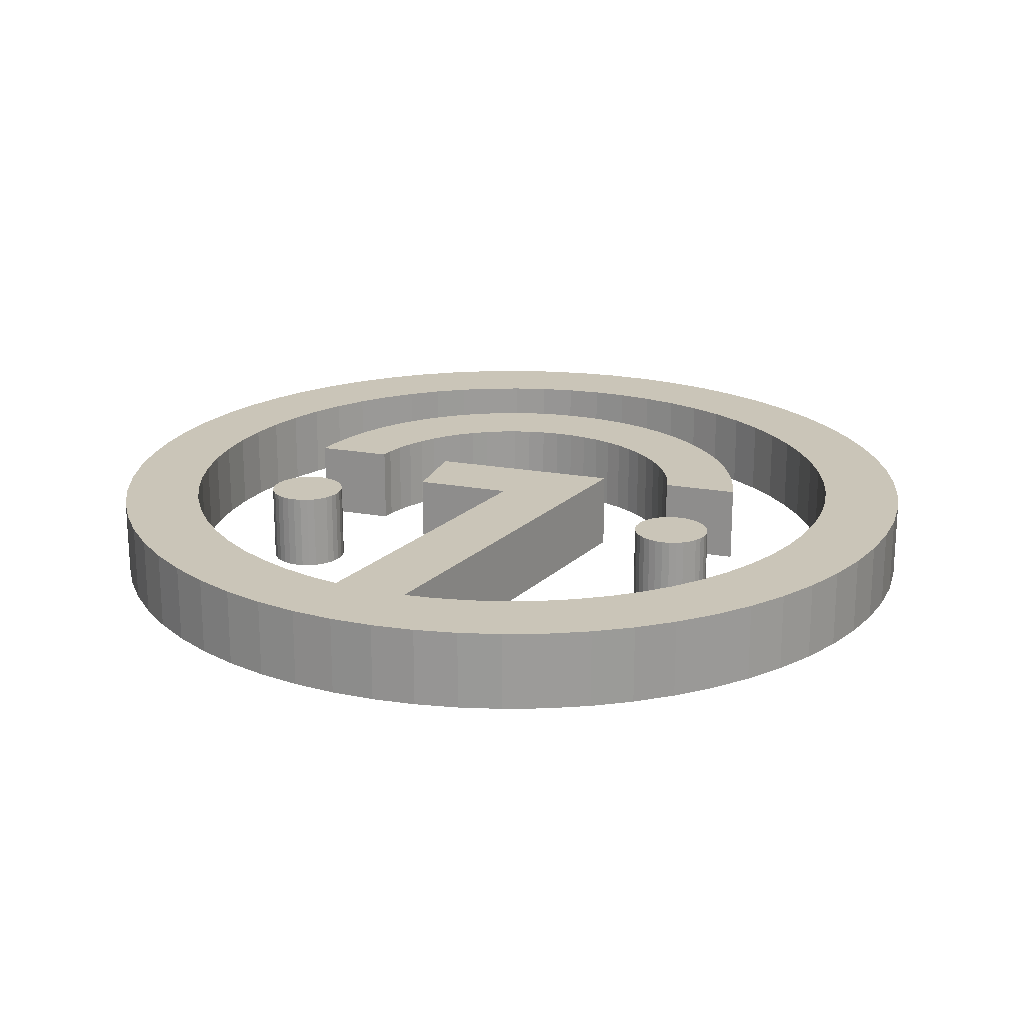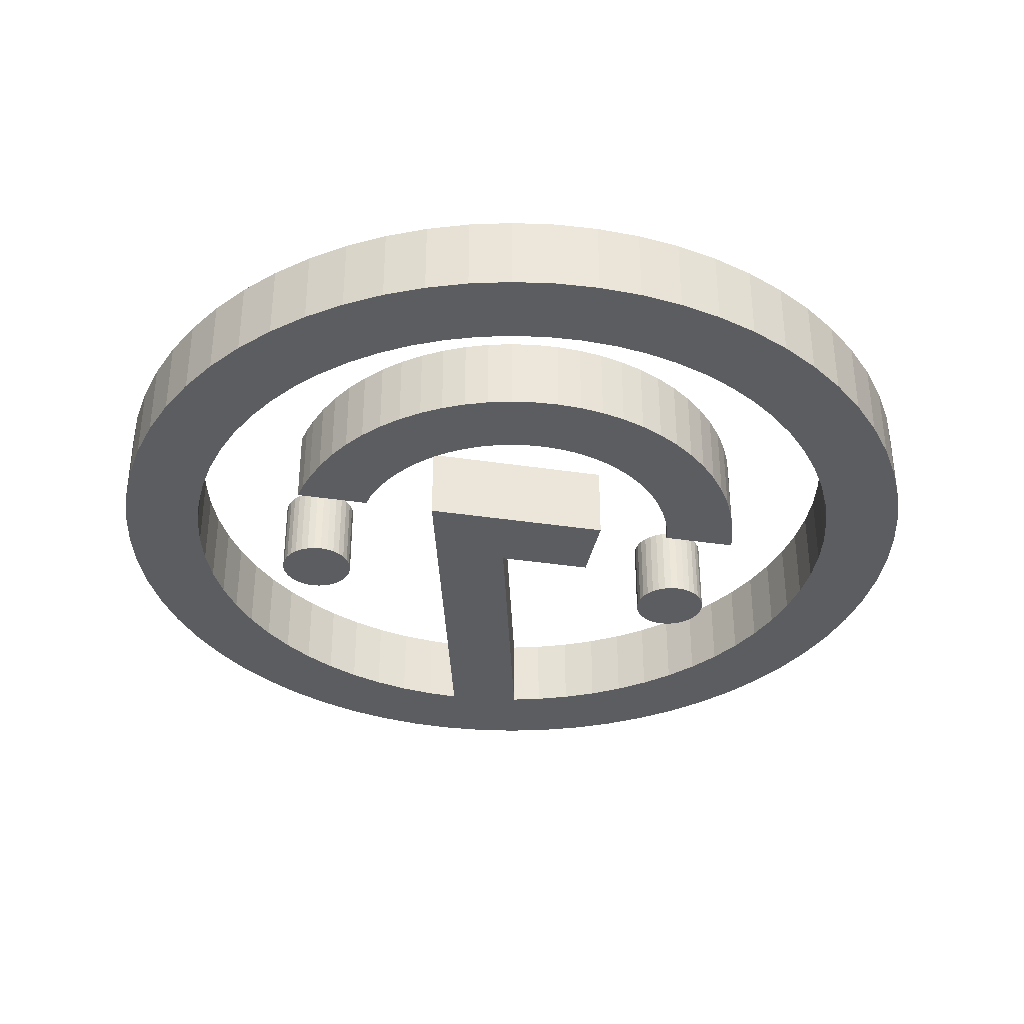
<metadata>
{"format":"obj","ext":"obj","renderer":"f3d","projection":"perspective","resolution":1024,"background":"white","views":[{"elev":20.5,"azim":18.1,"up":"+Z"},{"elev":-35.8,"azim":168.7,"up":"+Z"}]}
</metadata>
<code>
o Napinha-UV-Caos
v 0.3475 -200 -19
v 19.95 -199 -19
v 39.37 -196.2 -19
v 58.4 -191.4 -19
v 76.88 -184.8 -19
v 94.63 -176.4 -19
v 111.5 -166.3 -19
v 127.2 -154.6 -19
v 141.8 -141.4 -19
v 154.9 -126.9 -19
v 166.6 -111.1 -19
v 176.7 -94.28 -19
v 185.1 -76.54 -19
v 191.7 -58.06 -19
v 196.5 -39.02 -19
v 199.4 -19.6 -19
v 200.3 1e-05 -19
v 199.4 19.6 -19
v 196.5 39.02 -19
v 191.7 58.06 -19
v 185.1 76.54 -19
v 176.7 94.28 -19
v 166.6 111.1 -19
v 154.9 126.9 -19
v 141.8 141.4 -19
v 127.2 154.6 -19
v 111.5 166.3 -19
v 94.63 176.4 -19
v 76.88 184.8 -19
v 58.4 191.4 -19
v 39.37 196.2 -19
v 19.95 199 -19
v 0.3475 200 -19
v -19.26 199 -19
v -38.67 196.2 -19
v -57.71 191.4 -19
v -76.19 184.8 -19
v -93.93 176.4 -19
v -110.8 166.3 -19
v -126.5 154.6 -19
v -141.1 141.4 -19
v -154.3 126.9 -19
v -165.9 111.1 -19
v -176 94.28 -19
v -184.4 76.54 -19
v -191 58.06 -19
v -195.8 39.02 -19
v -198.7 19.6 -19
v -199.7 -2e-06 -19
v -198.7 -19.6 -19
v -195.8 -39.02 -19
v -191 -58.06 -19
v -184.4 -76.54 -19
v -176 -94.28 -19
v -165.9 -111.1 -19
v -154.3 -126.9 -19
v -141.1 -141.4 -19
v -126.5 -154.6 -19
v -110.8 -166.3 -19
v -93.93 -176.4 -19
v -76.19 -184.8 -19
v -57.71 -191.4 -19
v -38.67 -196.2 -19
v -19.26 -199 -19
v 16.57 -162.5 -19
v 2.165 -163.5 -19
v 32.43 -160.2 -19
v 47.97 -156.2 -19
v 63.05 -150.8 -19
v 77.54 -143.9 -19
v 91.27 -135.7 -19
v 104.1 -126.1 -19
v 116 -115.3 -19
v 126.7 -103.5 -19
v 136.3 -90.56 -19
v 144.5 -76.8 -19
v 151.3 -62.3 -19
v 156.7 -47.2 -19
v 160.6 -31.65 -19
v 162.9 -15.79 -19
v 163.7 0.2181 -19
v 162.9 16.23 -19
v 160.5 32.08 -19
v 156.6 47.62 -19
v 151.2 62.71 -19
v 144.3 77.19 -19
v 136 90.93 -19
v 126.5 103.8 -19
v 115.7 115.6 -19
v 103.8 126.4 -19
v 90.91 135.9 -19
v 77.15 144.2 -19
v 62.65 151 -19
v 47.55 156.4 -19
v 32 160.2 -19
v 16.14 162.6 -19
v 0.1293 163.3 -19
v -15.88 162.5 -19
v -31.73 160.2 -19
v -47.27 156.2 -19
v -62.36 150.8 -19
v -76.84 143.9 -19
v -90.58 135.7 -19
v -103.4 126.1 -19
v -115.3 115.3 -19
v -126.1 103.5 -19
v -135.6 90.56 -19
v -143.8 76.8 -19
v -150.6 62.3 -19
v -156 47.2 -19
v -159.9 31.65 -19
v -162.2 15.79 -19
v -163 -0.2181 -19
v -162.2 -16.23 -19
v -159.8 -32.08 -19
v -155.9 -47.62 -19
v -150.5 -62.71 -19
v -143.6 -77.19 -19
v -135.3 -90.93 -19
v -125.8 -103.8 -19
v -115 -115.6 -19
v -103.1 -126.4 -19
v -90.22 -135.9 -19
v -76.46 -144.2 -19
v -61.96 -151 -19
v -46.86 -156.4 -19
v -32.9 -160.1 -19
v -15.45 -162.6 -19
v 45.83 17.54 -19
v 1.665 -17.55 -19
v 23.64 -0.088 -19
v -43.18 17.54 -19
v -43.18 -17.55 -19
v -43.18 -0.088 -19
v -78.45 17.64 -19
v -77.34 23.53 -19
v -74.65 31.05 -19
v -71.25 38.28 -19
v -67.15 45.14 -19
v -62.4 51.56 -19
v -57.04 57.49 -19
v -51.13 62.86 -19
v -44.72 67.63 -19
v -37.87 71.75 -19
v -30.65 75.17 -19
v -23.13 77.88 -19
v -15.39 79.83 -19
v -7.484 81.01 -19
v 0.495 81.41 -19
v 8.475 81.03 -19
v 16.38 79.87 -19
v 24.13 77.94 -19
v 31.66 75.26 -19
v 38.89 71.85 -19
v 45.74 67.75 -19
v 52.17 63 -19
v 58.09 57.64 -19
v 63.47 51.73 -19
v 68.24 45.32 -19
v 72.35 38.47 -19
v 75.78 31.26 -19
v 78.48 23.74 -19
v 79.61 17.64 -19
v -113.6 17.64 -19
v -109.6 33.43 -19
v -105.8 44.07 -19
v -100.9 54.29 -19
v -95.12 63.98 -19
v -88.38 73.06 -19
v -80.79 81.43 -19
v -72.42 89.02 -19
v -63.34 95.75 -19
v -53.65 101.6 -19
v -43.43 106.4 -19
v -32.79 110.2 -19
v -21.83 112.9 -19
v -10.65 114.6 -19
v 0.6386 115.2 -19
v 11.93 114.6 -19
v 23.11 112.9 -19
v 34.07 110.2 -19
v 44.71 106.4 -19
v 54.93 101.6 -19
v 64.62 95.75 -19
v 73.7 89.02 -19
v 82.07 81.43 -19
v 89.66 73.06 -19
v 96.39 63.98 -19
v 102.2 54.29 -19
v 107 44.07 -19
v 110.8 33.43 -19
v 114.8 17.64 -19
v -77.89 20.58 -19
v -111.9 25.53 -19
v 79.05 20.69 -19
v 113.2 25.53 -19
v -96.73 -62.93 -19
v -100.2 -62.58 -19
v -103.5 -61.57 -19
v -106.6 -59.93 -19
v -109.3 -57.71 -19
v -111.5 -55.02 -19
v -113.2 -51.94 -19
v -114.2 -48.6 -19
v -114.5 -45.13 -19
v -114.2 -41.65 -19
v -113.2 -38.31 -19
v -111.5 -35.24 -19
v -109.3 -32.54 -19
v -106.6 -30.32 -19
v -103.5 -28.68 -19
v -100.2 -27.67 -19
v -96.73 -27.32 -19
v -93.26 -27.67 -19
v -89.92 -28.68 -19
v -86.84 -30.32 -19
v -84.14 -32.54 -19
v -81.93 -35.24 -19
v -80.29 -38.31 -19
v -79.27 -41.65 -19
v -78.93 -45.13 -19
v -79.27 -48.6 -19
v -80.29 -51.94 -19
v -81.93 -55.02 -19
v -84.14 -57.71 -19
v -86.84 -59.93 -19
v -89.92 -61.57 -19
v -93.26 -62.58 -19
v 97.58 -62.93 -19
v 94.11 -62.58 -19
v 90.77 -61.57 -19
v 87.69 -59.93 -19
v 84.99 -57.71 -19
v 82.78 -55.02 -19
v 81.13 -51.94 -19
v 80.12 -48.6 -19
v 79.78 -45.13 -19
v 80.12 -41.65 -19
v 81.13 -38.31 -19
v 82.78 -35.24 -19
v 84.99 -32.54 -19
v 87.69 -30.32 -19
v 90.77 -28.68 -19
v 94.11 -27.67 -19
v 97.58 -27.32 -19
v 101.1 -27.67 -19
v 104.4 -28.68 -19
v 107.5 -30.32 -19
v 110.2 -32.54 -19
v 112.4 -35.24 -19
v 114 -38.31 -19
v 115 -41.65 -19
v 115.4 -45.13 -19
v 115 -48.6 -19
v 114 -51.94 -19
v 112.4 -55.02 -19
v 110.2 -57.71 -19
v 107.5 -59.93 -19
v 104.4 -61.57 -19
v 101.1 -62.58 -19
v 0.3475 -200 17
v 19.95 -199 17
v 39.37 -196.2 17
v 58.4 -191.4 17
v 76.88 -184.8 17
v 94.63 -176.4 17
v 111.5 -166.3 17
v 127.2 -154.6 17
v 141.8 -141.4 17
v 154.9 -126.9 17
v 166.6 -111.1 17
v 176.7 -94.28 17
v 185.1 -76.54 17
v 191.7 -58.06 17
v 196.5 -39.02 17
v 199.4 -19.6 17
v 200.3 8e-06 17
v 199.4 19.6 17
v 196.5 39.02 17
v 191.7 58.06 17
v 185.1 76.54 17
v 176.7 94.28 17
v 166.6 111.1 17
v 154.9 126.9 17
v 141.8 141.4 17
v 127.2 154.6 17
v 111.5 166.3 17
v 94.63 176.4 17
v 76.88 184.8 17
v 58.4 191.4 17
v 39.37 196.2 17
v 19.95 199 17
v 0.3475 200 17
v -19.26 199 17
v -38.67 196.2 17
v -57.71 191.4 17
v -76.19 184.8 17
v -93.93 176.4 17
v -110.8 166.3 17
v -126.5 154.6 17
v -141.1 141.4 17
v -154.3 126.9 17
v -165.9 111.1 17
v -176 94.28 17
v -184.4 76.54 17
v -191 58.06 17
v -195.8 39.02 17
v -198.7 19.6 17
v -199.7 -3e-06 17
v -198.7 -19.6 17
v -195.8 -39.02 17
v -191 -58.06 17
v -184.4 -76.54 17
v -176 -94.28 17
v -165.9 -111.1 17
v -154.3 -126.9 17
v -141.1 -141.4 17
v -126.5 -154.6 17
v -110.8 -166.3 17
v -93.93 -176.4 17
v -76.19 -184.8 17
v -57.71 -191.4 17
v -38.67 -196.2 17
v -19.26 -199 17
v 16.57 -162.5 17
v 2.165 -163.5 17
v 32.43 -160.2 17
v 47.97 -156.2 17
v 63.05 -150.8 17
v 77.54 -143.9 17
v 91.27 -135.7 17
v 104.1 -126.1 17
v 116 -115.3 17
v 126.7 -103.5 17
v 136.3 -90.56 17
v 144.5 -76.8 17
v 151.3 -62.3 17
v 156.7 -47.2 17
v 160.6 -31.65 17
v 162.9 -15.79 17
v 163.7 0.2181 17
v 162.9 16.23 17
v 160.5 32.08 17
v 156.6 47.62 17
v 151.2 62.71 17
v 144.3 77.19 17
v 136 90.93 17
v 126.5 103.8 17
v 115.7 115.6 17
v 103.8 126.4 17
v 90.91 135.9 17
v 77.15 144.2 17
v 62.65 151 17
v 47.55 156.4 17
v 32 160.2 17
v 16.14 162.6 17
v 0.1293 163.3 17
v -15.88 162.5 17
v -31.73 160.2 17
v -47.27 156.2 17
v -62.36 150.8 17
v -76.84 143.9 17
v -90.58 135.7 17
v -103.4 126.1 17
v -115.3 115.3 17
v -126.1 103.5 17
v -135.6 90.56 17
v -143.8 76.8 17
v -150.6 62.3 17
v -156 47.2 17
v -159.9 31.65 17
v -162.2 15.79 17
v -163 -0.2181 17
v -162.2 -16.23 17
v -159.8 -32.08 17
v -155.9 -47.62 17
v -150.5 -62.71 17
v -143.6 -77.19 17
v -135.3 -90.93 17
v -125.8 -103.8 17
v -115 -115.6 17
v -103.1 -126.4 17
v -90.22 -135.9 17
v -76.46 -144.2 17
v -61.96 -151 17
v -46.86 -156.4 17
v -32.9 -160.1 17
v -15.45 -162.6 17
v 45.83 17.54 17
v 1.665 -17.55 17
v 23.64 -0.088 17
v -43.18 17.54 17
v -43.18 -17.55 17
v -43.18 -0.088 17
v -78.45 17.64 17
v -77.34 23.53 17
v -74.65 31.05 17
v -71.25 38.28 17
v -67.15 45.14 17
v -62.4 51.56 17
v -57.04 57.49 17
v -51.13 62.86 17
v -44.72 67.63 17
v -37.87 71.75 17
v -30.65 75.17 17
v -23.13 77.88 17
v -15.39 79.83 17
v -7.484 81.01 17
v 0.495 81.41 17
v 8.475 81.03 17
v 16.38 79.87 17
v 24.13 77.94 17
v 31.66 75.26 17
v 38.89 71.85 17
v 45.74 67.75 17
v 52.17 63 17
v 58.09 57.64 17
v 63.47 51.73 17
v 68.24 45.32 17
v 72.35 38.47 17
v 75.78 31.26 17
v 78.48 23.74 17
v 79.61 17.64 17
v -113.6 17.64 17
v -109.6 33.43 17
v -105.8 44.07 17
v -100.9 54.29 17
v -95.12 63.98 17
v -88.38 73.06 17
v -80.79 81.43 17
v -72.42 89.02 17
v -63.34 95.75 17
v -53.65 101.6 17
v -43.43 106.4 17
v -32.79 110.2 17
v -21.83 112.9 17
v -10.65 114.6 17
v 0.6386 115.2 17
v 11.93 114.6 17
v 23.11 112.9 17
v 34.07 110.2 17
v 44.71 106.4 17
v 54.93 101.6 17
v 64.62 95.75 17
v 73.7 89.02 17
v 82.07 81.43 17
v 89.66 73.06 17
v 96.39 63.98 17
v 102.2 54.29 17
v 107 44.07 17
v 110.8 33.43 17
v 114.8 17.64 17
v -77.89 20.58 17
v -111.9 25.53 17
v 79.05 20.69 17
v 113.2 25.53 17
v -96.73 -62.93 17
v -100.2 -62.58 17
v -103.5 -61.57 17
v -106.6 -59.93 17
v -109.3 -57.71 17
v -111.5 -55.02 17
v -113.2 -51.94 17
v -114.2 -48.6 17
v -114.5 -45.13 17
v -114.2 -41.65 17
v -113.2 -38.31 17
v -111.5 -35.24 17
v -109.3 -32.54 17
v -106.6 -30.32 17
v -103.5 -28.68 17
v -100.2 -27.67 17
v -96.73 -27.32 17
v -93.26 -27.67 17
v -89.92 -28.68 17
v -86.84 -30.32 17
v -84.14 -32.54 17
v -81.93 -35.24 17
v -80.29 -38.31 17
v -79.27 -41.65 17
v -78.93 -45.13 17
v -79.27 -48.6 17
v -80.29 -51.94 17
v -81.93 -55.02 17
v -84.14 -57.71 17
v -86.84 -59.93 17
v -89.92 -61.57 17
v -93.26 -62.58 17
v 97.58 -62.93 17
v 94.11 -62.58 17
v 90.77 -61.57 17
v 87.69 -59.93 17
v 84.99 -57.71 17
v 82.78 -55.02 17
v 81.13 -51.94 17
v 80.12 -48.6 17
v 79.78 -45.13 17
v 80.12 -41.65 17
v 81.13 -38.31 17
v 82.78 -35.24 17
v 84.99 -32.54 17
v 87.69 -30.32 17
v 90.77 -28.68 17
v 94.11 -27.67 17
v 97.58 -27.32 17
v 101.1 -27.67 17
v 104.4 -28.68 17
v 107.5 -30.32 17
v 110.2 -32.54 17
v 112.4 -35.24 17
v 114 -38.31 17
v 115 -41.65 17
v 115.4 -45.13 17
v 115 -48.6 17
v 114 -51.94 17
v 112.4 -55.02 17
v 110.2 -57.71 17
v 107.5 -59.93 17
v 104.4 -61.57 17
v 101.1 -62.58 17
f 66 1 2 65
f 65 2 3 67
f 67 3 4 68
f 68 4 5 69
f 69 5 6 70
f 70 6 7 71
f 71 7 8 72
f 72 8 9 73
f 73 9 10 74
f 74 10 11 75
f 75 11 12 76
f 76 12 13 77
f 77 13 14 78
f 78 14 15 79
f 79 15 16 80
f 80 16 17 81
f 81 17 18 82
f 82 18 19 83
f 83 19 20 84
f 84 20 21 85
f 85 21 22 86
f 86 22 23 87
f 87 23 24 88
f 88 24 25 89
f 89 25 26 90
f 90 26 27 91
f 91 27 28 92
f 92 28 29 93
f 93 29 30 94
f 94 30 31 95
f 95 31 32 96
f 96 32 33 97
f 97 33 34 98
f 98 34 35 99
f 99 35 36 100
f 100 36 37 101
f 101 37 38 102
f 102 38 39 103
f 103 39 40 104
f 104 40 41 105
f 105 41 42 106
f 106 42 43 107
f 107 43 44 108
f 108 44 45 109
f 109 45 46 110
f 110 46 47 111
f 111 47 48 112
f 112 48 49 113
f 113 49 50 114
f 114 50 51 115
f 115 51 52 116
f 116 52 53 117
f 117 53 54 118
f 118 54 55 119
f 119 55 56 120
f 120 56 57 121
f 121 57 58 122
f 122 58 59 123
f 123 59 60 124
f 124 60 61 125
f 125 61 62 126
f 126 62 63 127
f 127 63 64 128
f 128 64 1 66
f 66 129 131 128
f 128 131 130 127
f 129 132 134 131
f 131 134 133 130
f 193 194 164 135
f 137 166 165 136
f 138 167 166 137
f 139 168 167 138
f 140 169 168 139
f 141 170 169 140
f 142 171 170 141
f 143 172 171 142
f 144 173 172 143
f 145 174 173 144
f 146 175 174 145
f 147 176 175 146
f 148 177 176 147
f 149 178 177 148
f 150 179 178 149
f 151 180 179 150
f 152 181 180 151
f 153 182 181 152
f 154 183 182 153
f 155 184 183 154
f 156 185 184 155
f 157 186 185 156
f 158 187 186 157
f 159 188 187 158
f 160 189 188 159
f 161 190 189 160
f 162 191 190 161
f 195 196 191 162
f 136 165 194 193
f 163 192 196 195
f 198 197 228 227 226 225 224 223 222 221 220 219 218 217 216 215 214 213 212 211 210 209 208 207 206 205 204 203 202 201 200 199
f 230 229 260 259 258 257 256 255 254 253 252 251 250 249 248 247 246 245 244 243 242 241 240 239 238 237 236 235 234 233 232 231
f 326 325 262 261
f 325 327 263 262
f 327 328 264 263
f 328 329 265 264
f 329 330 266 265
f 330 331 267 266
f 331 332 268 267
f 332 333 269 268
f 333 334 270 269
f 334 335 271 270
f 335 336 272 271
f 336 337 273 272
f 337 338 274 273
f 338 339 275 274
f 339 340 276 275
f 340 341 277 276
f 341 342 278 277
f 342 343 279 278
f 343 344 280 279
f 344 345 281 280
f 345 346 282 281
f 346 347 283 282
f 347 348 284 283
f 348 349 285 284
f 349 350 286 285
f 350 351 287 286
f 351 352 288 287
f 352 353 289 288
f 353 354 290 289
f 354 355 291 290
f 355 356 292 291
f 356 357 293 292
f 357 358 294 293
f 358 359 295 294
f 359 360 296 295
f 360 361 297 296
f 361 362 298 297
f 362 363 299 298
f 363 364 300 299
f 364 365 301 300
f 365 366 302 301
f 366 367 303 302
f 367 368 304 303
f 368 369 305 304
f 369 370 306 305
f 370 371 307 306
f 371 372 308 307
f 372 373 309 308
f 373 374 310 309
f 374 375 311 310
f 375 376 312 311
f 376 377 313 312
f 377 378 314 313
f 378 379 315 314
f 379 380 316 315
f 380 381 317 316
f 381 382 318 317
f 382 383 319 318
f 383 384 320 319
f 384 385 321 320
f 385 386 322 321
f 386 387 323 322
f 387 388 324 323
f 388 326 261 324
f 326 388 391 389
f 388 387 390 391
f 389 391 394 392
f 391 390 393 394
f 453 395 424 454
f 397 396 425 426
f 398 397 426 427
f 399 398 427 428
f 400 399 428 429
f 401 400 429 430
f 402 401 430 431
f 403 402 431 432
f 404 403 432 433
f 405 404 433 434
f 406 405 434 435
f 407 406 435 436
f 408 407 436 437
f 409 408 437 438
f 410 409 438 439
f 411 410 439 440
f 412 411 440 441
f 413 412 441 442
f 414 413 442 443
f 415 414 443 444
f 416 415 444 445
f 417 416 445 446
f 418 417 446 447
f 419 418 447 448
f 420 419 448 449
f 421 420 449 450
f 422 421 450 451
f 455 422 451 456
f 396 453 454 425
f 423 455 456 452
f 458 459 460 461 462 463 464 465 466 467 468 469 470 471 472 473 474 475 476 477 478 479 480 481 482 483 484 485 486 487 488 457
f 490 491 492 493 494 495 496 497 498 499 500 501 502 503 504 505 506 507 508 509 510 511 512 513 514 515 516 517 518 519 520 489
f 4 3 263 264
f 168 169 429 428
f 5 4 264 265
f 170 171 431 430
f 6 5 265 266
f 172 173 433 432
f 7 6 266 267
f 174 175 435 434
f 8 7 267 268
f 176 177 437 436
f 9 8 268 269
f 178 179 439 438
f 10 9 269 270
f 180 181 441 440
f 11 10 270 271
f 182 183 443 442
f 12 11 271 272
f 184 185 445 444
f 13 12 272 273
f 186 187 447 446
f 14 13 273 274
f 188 189 449 448
f 15 14 274 275
f 190 191 451 450
f 16 15 275 276
f 193 135 395 453
f 17 16 276 277
f 194 165 425 454
f 18 17 277 278
f 19 18 278 279
f 195 162 422 455
f 20 19 279 280
f 196 192 452 456
f 21 20 280 281
f 22 21 281 282
f 197 198 458 457
f 23 22 282 283
f 198 199 459 458
f 24 23 283 284
f 199 200 460 459
f 25 24 284 285
f 200 201 461 460
f 26 25 285 286
f 201 202 462 461
f 27 26 286 287
f 202 203 463 462
f 28 27 287 288
f 203 204 464 463
f 129 66 326 389
f 29 28 288 289
f 204 205 465 464
f 127 130 390 387
f 30 29 289 290
f 205 206 466 465
f 133 134 394 393
f 31 30 290 291
f 206 207 467 466
f 134 132 392 394
f 32 31 291 292
f 207 208 468 467
f 33 32 292 293
f 208 209 469 468
f 132 129 389 392
f 34 33 293 294
f 209 210 470 469
f 130 133 393 390
f 35 34 294 295
f 210 211 471 470
f 136 193 453 396
f 36 35 295 296
f 211 212 472 471
f 137 136 396 397
f 37 36 296 297
f 212 213 473 472
f 138 137 397 398
f 38 37 297 298
f 213 214 474 473
f 139 138 398 399
f 39 38 298 299
f 214 215 475 474
f 140 139 399 400
f 40 39 299 300
f 215 216 476 475
f 141 140 400 401
f 41 40 300 301
f 216 217 477 476
f 142 141 401 402
f 42 41 301 302
f 66 65 325 326
f 217 218 478 477
f 143 142 402 403
f 43 42 302 303
f 65 67 327 325
f 218 219 479 478
f 144 143 403 404
f 44 43 303 304
f 67 68 328 327
f 219 220 480 479
f 145 144 404 405
f 45 44 304 305
f 68 69 329 328
f 220 221 481 480
f 146 145 405 406
f 46 45 305 306
f 69 70 330 329
f 221 222 482 481
f 147 146 406 407
f 47 46 306 307
f 70 71 331 330
f 222 223 483 482
f 148 147 407 408
f 48 47 307 308
f 71 72 332 331
f 223 224 484 483
f 149 148 408 409
f 49 48 308 309
f 72 73 333 332
f 224 225 485 484
f 150 149 409 410
f 50 49 309 310
f 73 74 334 333
f 225 226 486 485
f 151 150 410 411
f 51 50 310 311
f 74 75 335 334
f 226 227 487 486
f 152 151 411 412
f 52 51 311 312
f 75 76 336 335
f 227 228 488 487
f 153 152 412 413
f 53 52 312 313
f 76 77 337 336
f 228 197 457 488
f 154 153 413 414
f 54 53 313 314
f 77 78 338 337
f 229 230 490 489
f 155 154 414 415
f 55 54 314 315
f 78 79 339 338
f 230 231 491 490
f 156 155 415 416
f 56 55 315 316
f 79 80 340 339
f 231 232 492 491
f 157 156 416 417
f 57 56 316 317
f 80 81 341 340
f 232 233 493 492
f 158 157 417 418
f 58 57 317 318
f 81 82 342 341
f 233 234 494 493
f 159 158 418 419
f 59 58 318 319
f 82 83 343 342
f 234 235 495 494
f 160 159 419 420
f 60 59 319 320
f 83 84 344 343
f 235 236 496 495
f 161 160 420 421
f 61 60 320 321
f 84 85 345 344
f 236 237 497 496
f 162 161 421 422
f 62 61 321 322
f 85 86 346 345
f 237 238 498 497
f 163 195 455 423
f 63 62 322 323
f 86 87 347 346
f 238 239 499 498
f 135 164 424 395
f 64 63 323 324
f 87 88 348 347
f 239 240 500 499
f 1 64 324 261
f 88 89 349 348
f 240 241 501 500
f 89 90 350 349
f 241 242 502 501
f 90 91 351 350
f 242 243 503 502
f 91 92 352 351
f 243 244 504 503
f 92 93 353 352
f 244 245 505 504
f 93 94 354 353
f 245 246 506 505
f 94 95 355 354
f 246 247 507 506
f 95 96 356 355
f 247 248 508 507
f 96 97 357 356
f 248 249 509 508
f 97 98 358 357
f 249 250 510 509
f 98 99 359 358
f 250 251 511 510
f 99 100 360 359
f 251 252 512 511
f 100 101 361 360
f 252 253 513 512
f 192 163 423 452
f 101 102 362 361
f 253 254 514 513
f 165 166 426 425
f 102 103 363 362
f 254 255 515 514
f 167 168 428 427
f 103 104 364 363
f 255 256 516 515
f 169 170 430 429
f 104 105 365 364
f 256 257 517 516
f 171 172 432 431
f 105 106 366 365
f 257 258 518 517
f 173 174 434 433
f 106 107 367 366
f 258 259 519 518
f 175 176 436 435
f 107 108 368 367
f 259 260 520 519
f 177 178 438 437
f 108 109 369 368
f 260 229 489 520
f 179 180 440 439
f 109 110 370 369
f 181 182 442 441
f 110 111 371 370
f 183 184 444 443
f 111 112 372 371
f 185 186 446 445
f 112 113 373 372
f 187 188 448 447
f 113 114 374 373
f 189 190 450 449
f 114 115 375 374
f 191 196 456 451
f 115 116 376 375
f 116 117 377 376
f 117 118 378 377
f 118 119 379 378
f 119 120 380 379
f 120 121 381 380
f 121 122 382 381
f 122 123 383 382
f 123 124 384 383
f 124 125 385 384
f 125 126 386 385
f 126 127 387 386
f 2 1 261 262
f 164 194 454 424
f 3 2 262 263
f 166 167 427 426

</code>
